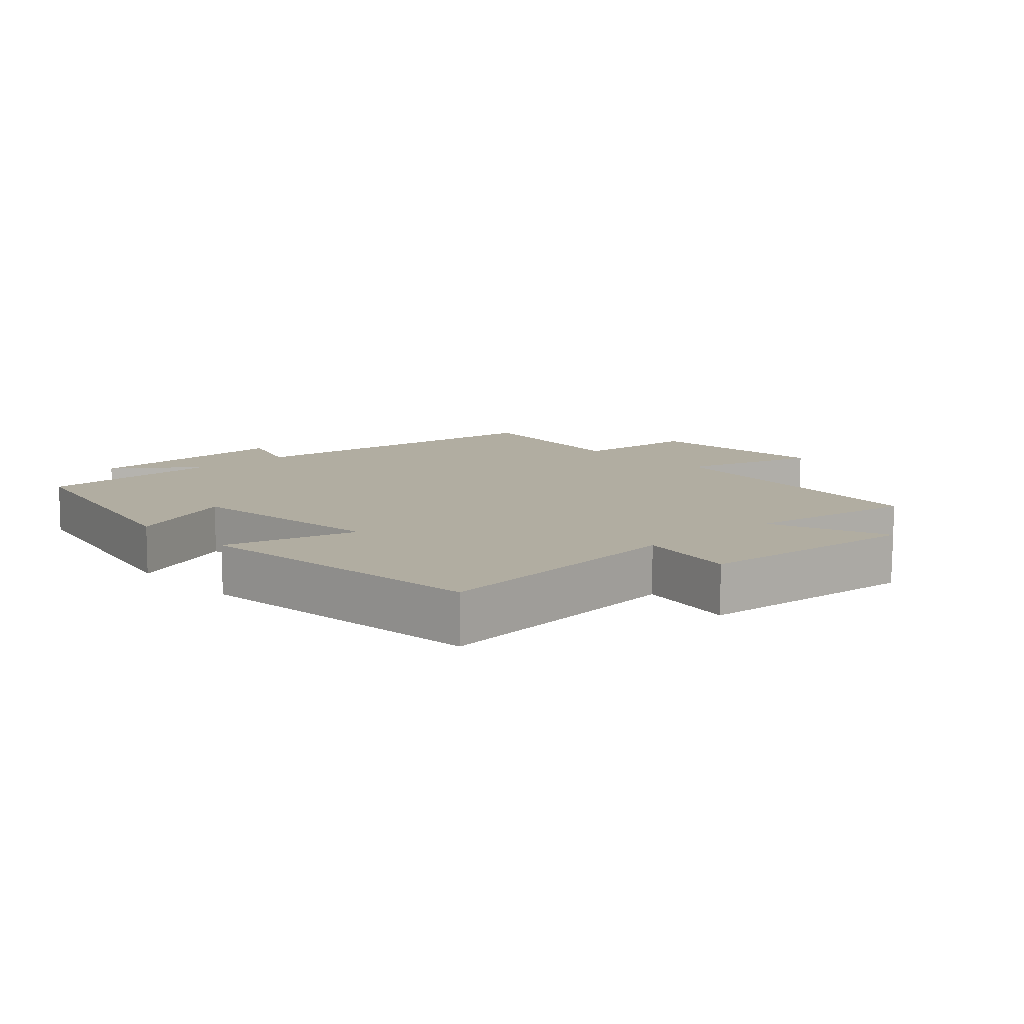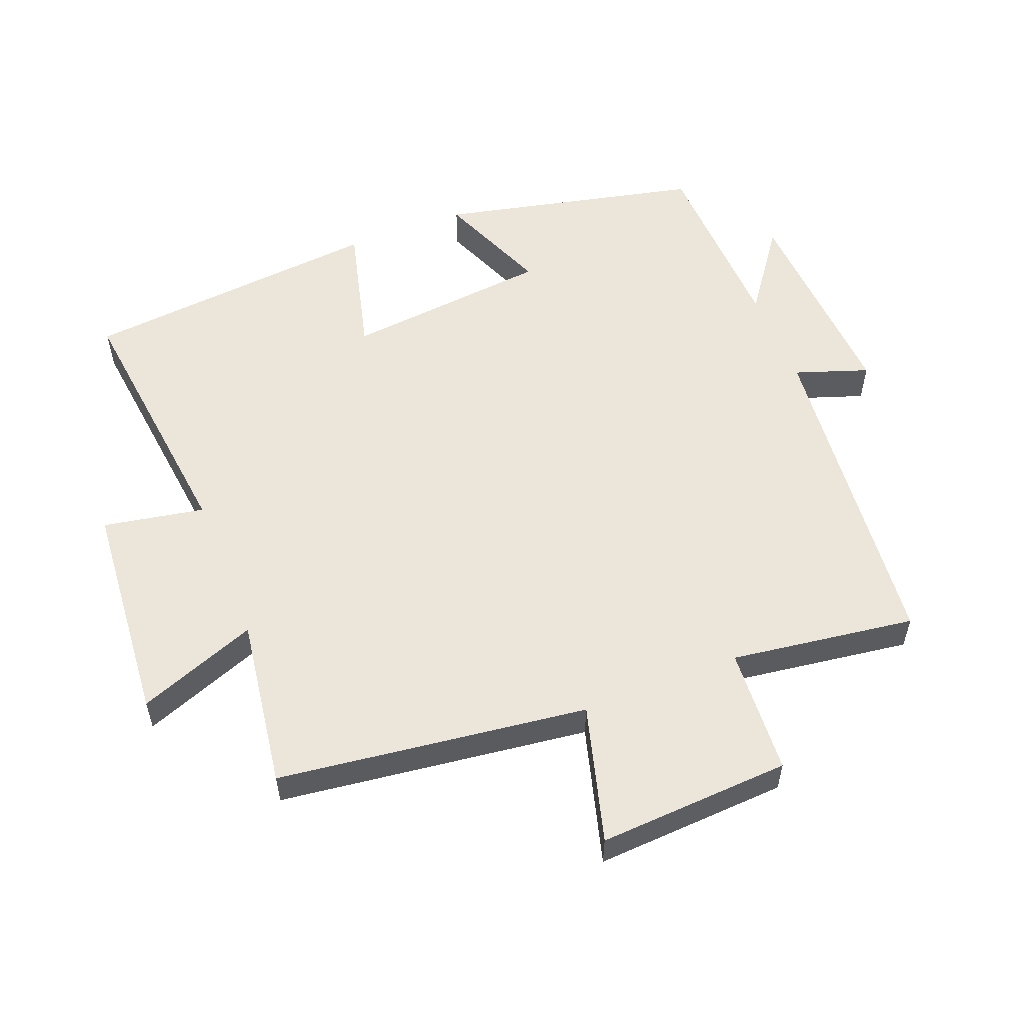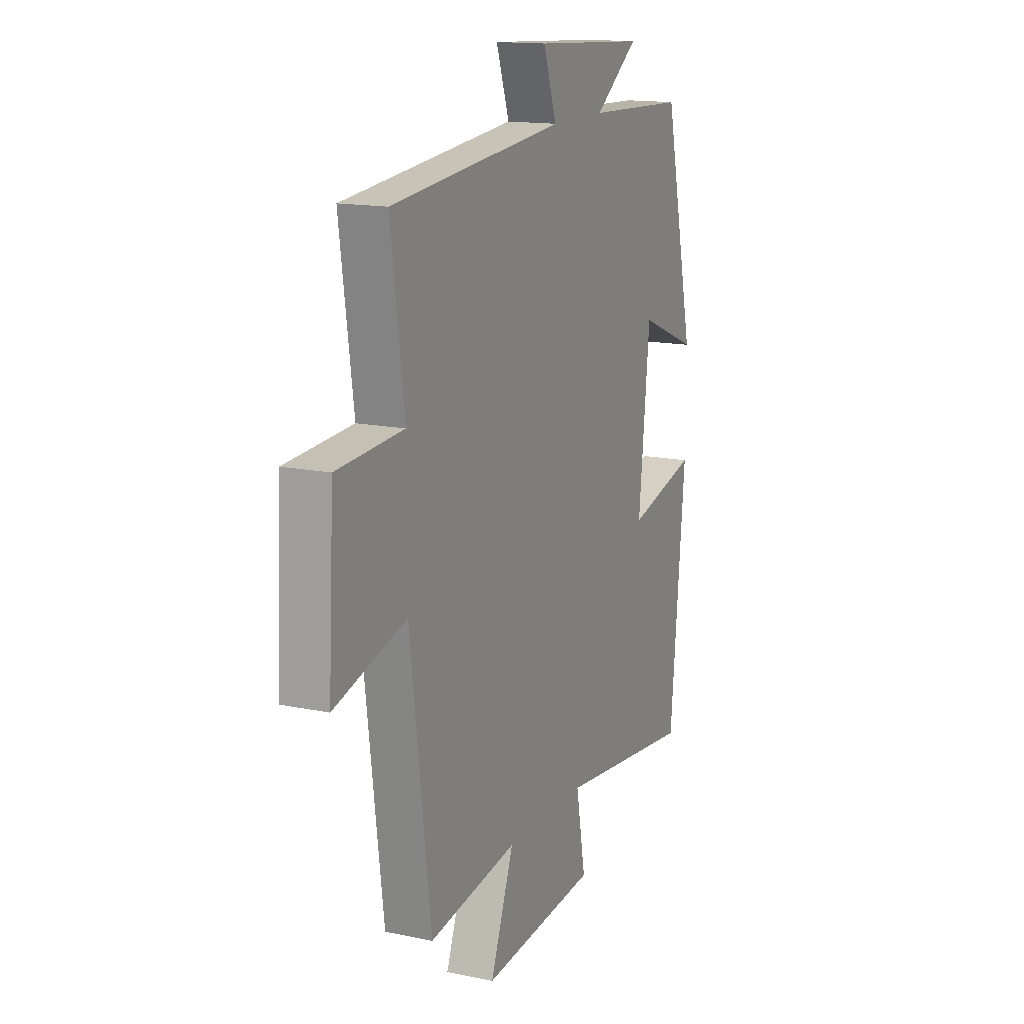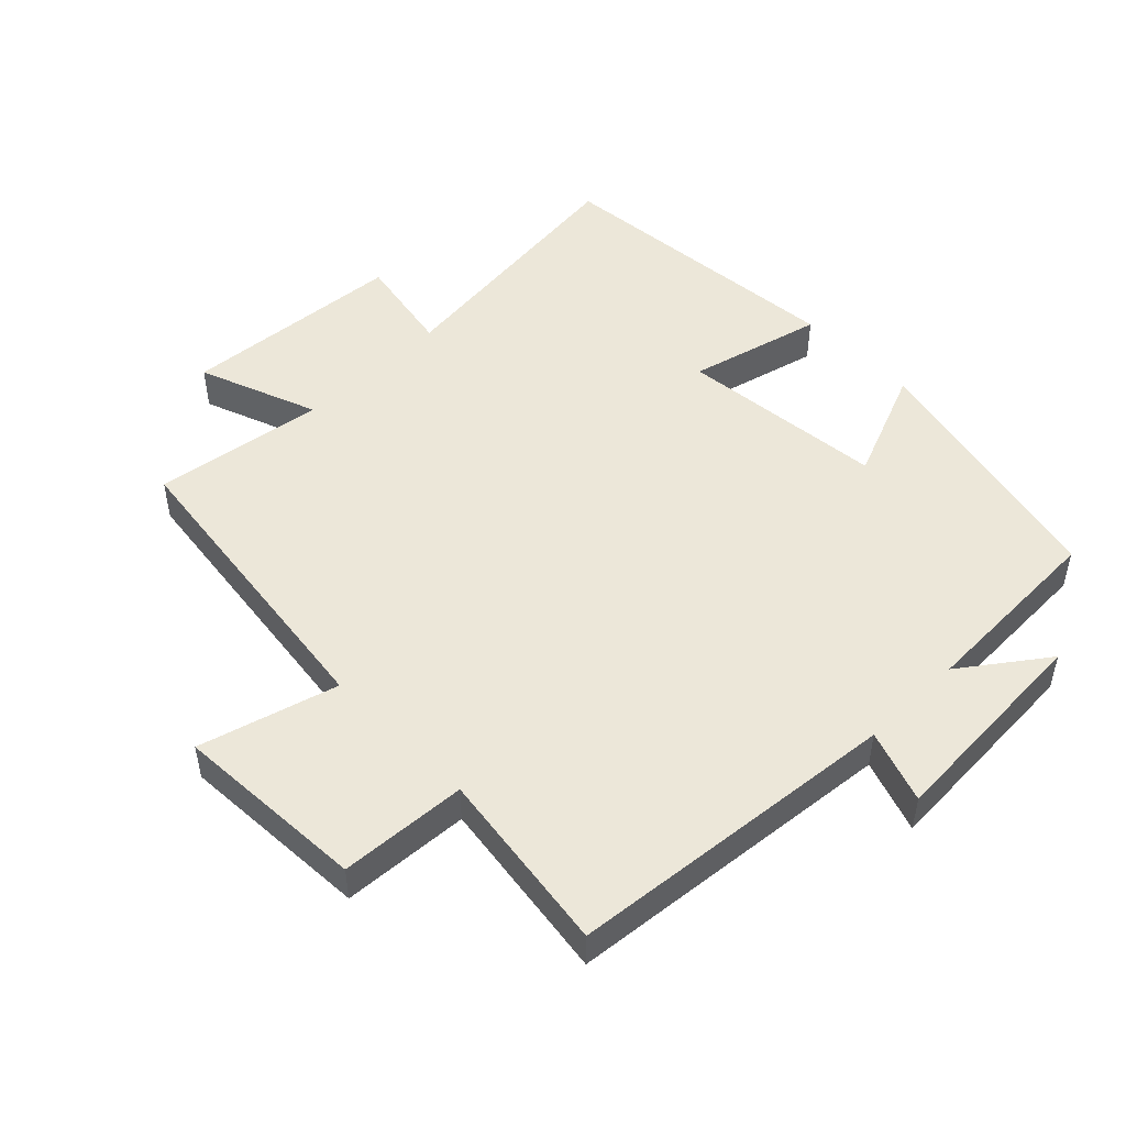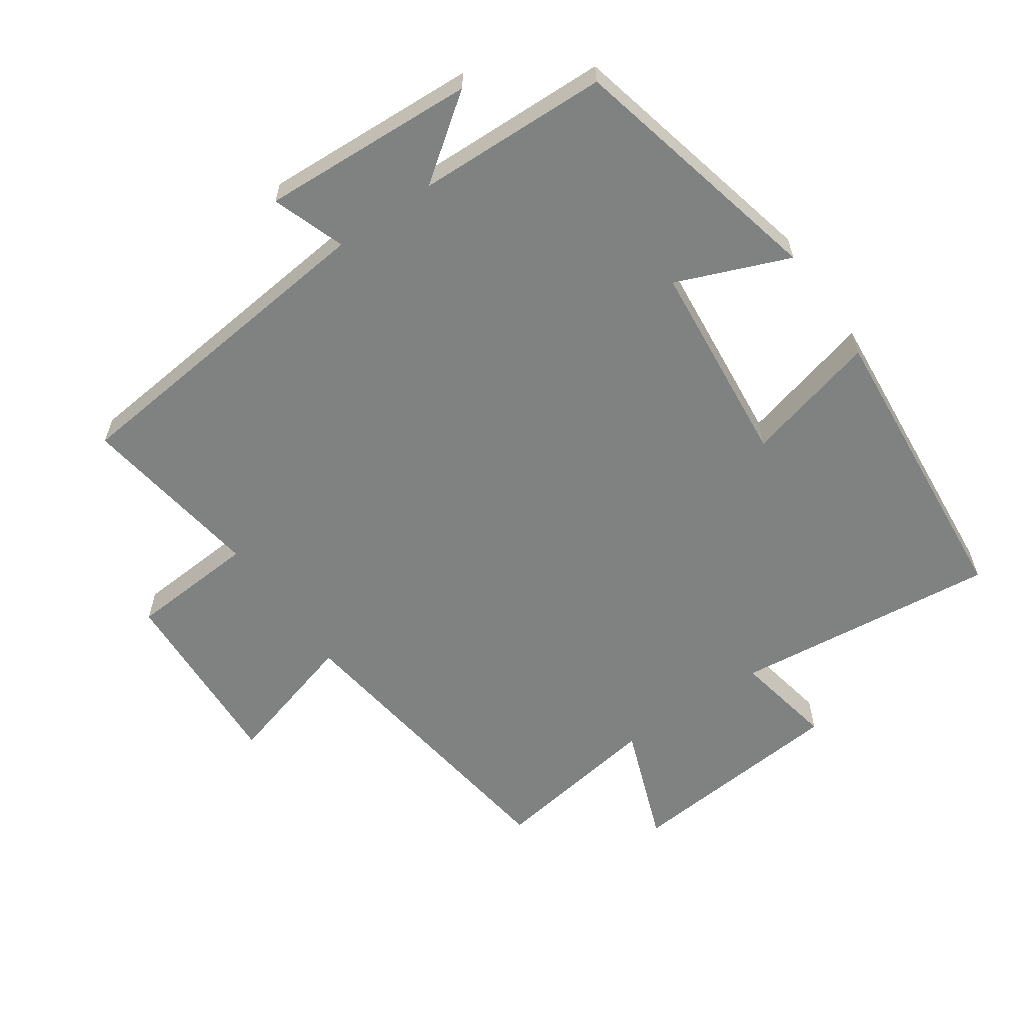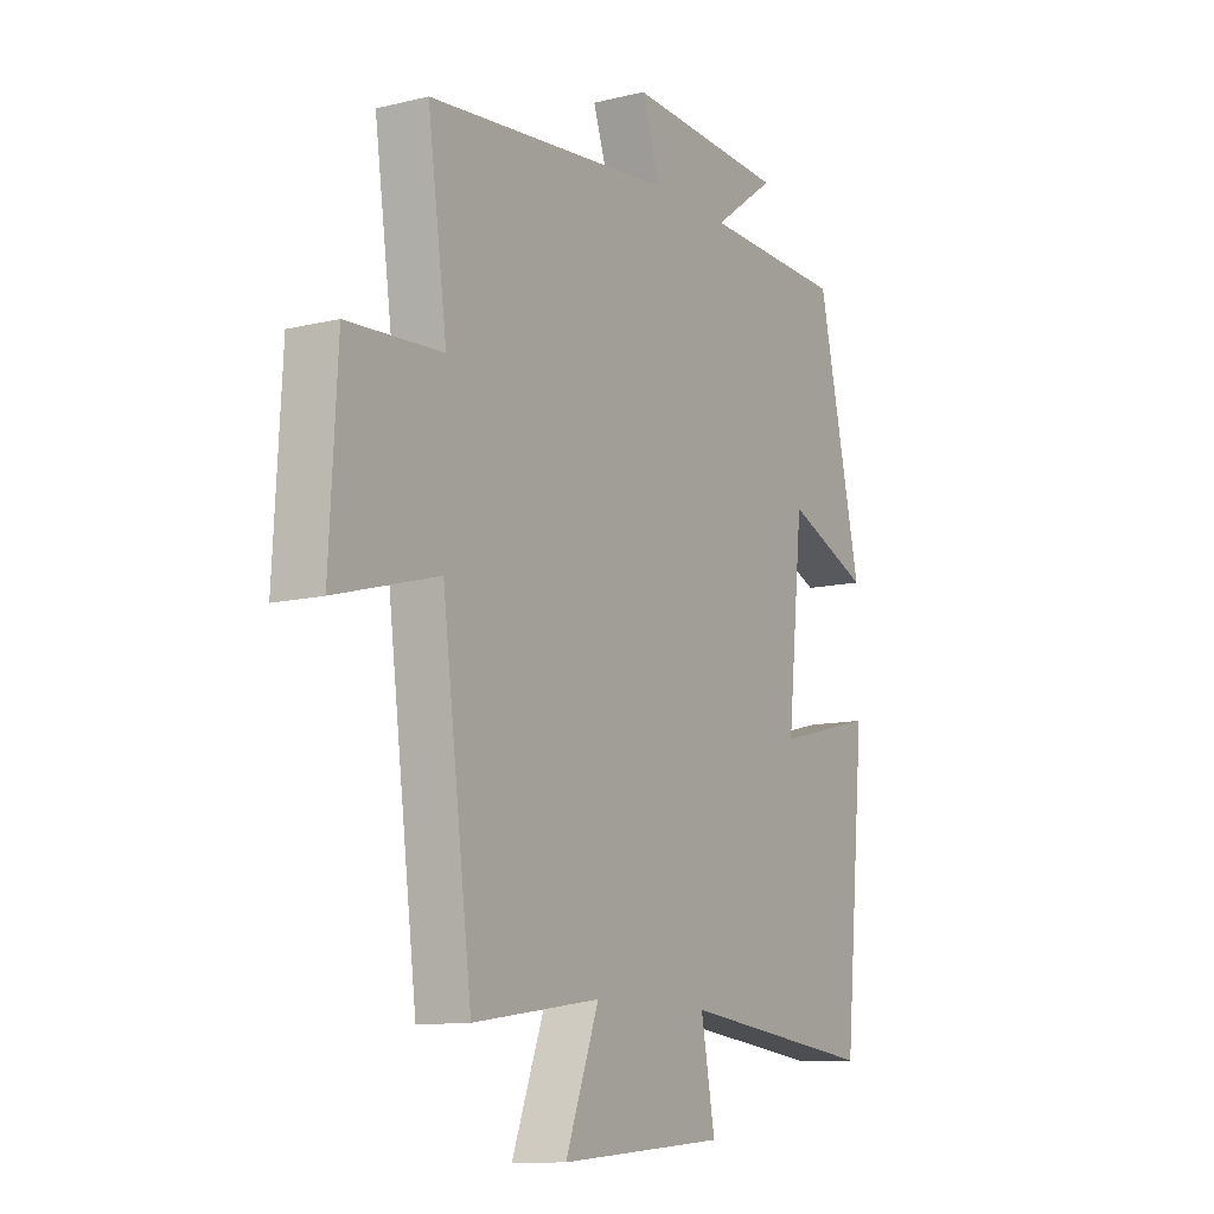
<metadata>
{"format":"obj","ext":"obj","renderer":"f3d","projection":"perspective","resolution":1024,"background":"white","views":[{"elev":10.3,"azim":137.3,"up":"+Y"},{"elev":55.4,"azim":-111.5,"up":"+Y"},{"elev":15.0,"azim":-65.8,"up":"+Z"},{"elev":49.7,"azim":-44.5,"up":"+Y"},{"elev":-60.3,"azim":35.0,"up":"+Y"},{"elev":-11.2,"azim":-59.2,"up":"+Z"}]}
</metadata>
<code>
v -0.44 0.07 -0.538
v -0.5 0.07 -0.072
v -0.708 0.07 -0.13
v -0.692 0.07 0.16
v -0.5 0.07 0.172
v -0.539 0.07 0.45
v -0.038 0.07 0.5
v -0.076 0.07 0.61
v 0.248 0.07 0.592
v 0.122 0.07 0.5
v 0.411 0.07 0.49
v 0.5 0.07 0.098
v 0.331 0.07 0.167
v 0.299 0.07 -0.143
v 0.5 0.07 -0.092
v 0.457 0.07 -0.546
v 0.058 0.07 -0.5
v 0.086 0.07 -0.652
v -0.25 0.07 -0.68
v -0.182 0.07 -0.5
v -0.44 0 -0.538
v -0.5 0 -0.072
v -0.708 0 -0.13
v -0.692 0 0.16
v -0.5 0 0.172
v -0.539 0 0.45
v -0.038 0 0.5
v -0.076 0 0.61
v 0.248 0 0.592
v 0.122 0 0.5
v 0.411 0 0.49
v 0.5 0 0.098
v 0.331 0 0.167
v 0.299 0 -0.143
v 0.5 0 -0.092
v 0.457 0 -0.546
v 0.058 0 -0.5
v 0.086 0 -0.652
v -0.25 0 -0.68
v -0.182 0 -0.5
f 17 18 19 20
f 14 15 16 17
f 13 14 17 20
f 10 11 12 13
f 20 1 2
f 13 20 2
f 10 13 2
f 7 8 9 10
f 5 6 7 10
f 2 3 4 5
f 2 5 10
f 40 39 38 37
f 37 36 35 34
f 40 37 34 33
f 33 32 31 30
f 22 21 40
f 22 40 33
f 22 33 30
f 30 29 28 27
f 30 27 26 25
f 25 24 23 22
f 30 25 22
f 1 21 22 2
f 2 22 23 3
f 3 23 24 4
f 4 24 25 5
f 5 25 26 6
f 6 26 27 7
f 7 27 28 8
f 8 28 29 9
f 9 29 30 10
f 10 30 31 11
f 11 31 32 12
f 12 32 33 13
f 13 33 34 14
f 14 34 35 15
f 15 35 36 16
f 16 36 37 17
f 17 37 38 18
f 18 38 39 19
f 19 39 40 20
f 20 40 21 1

</code>
